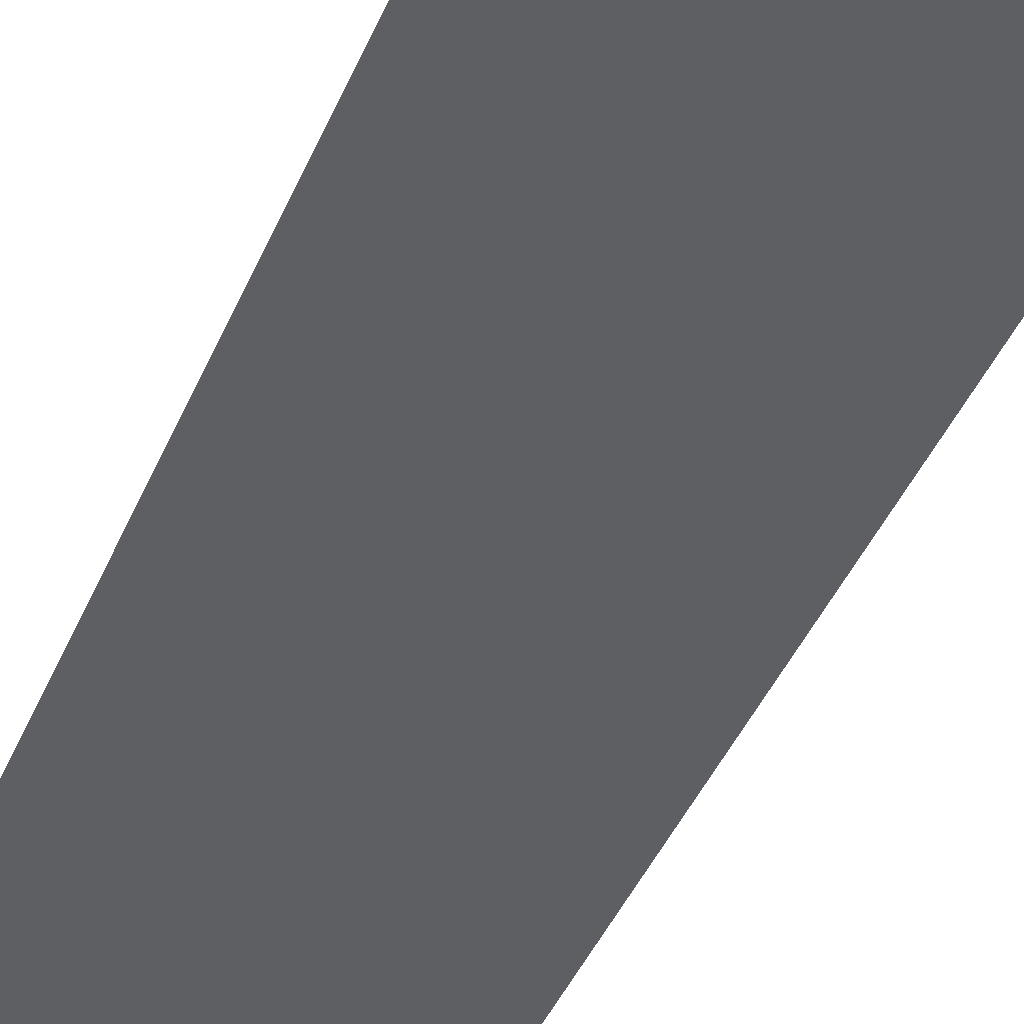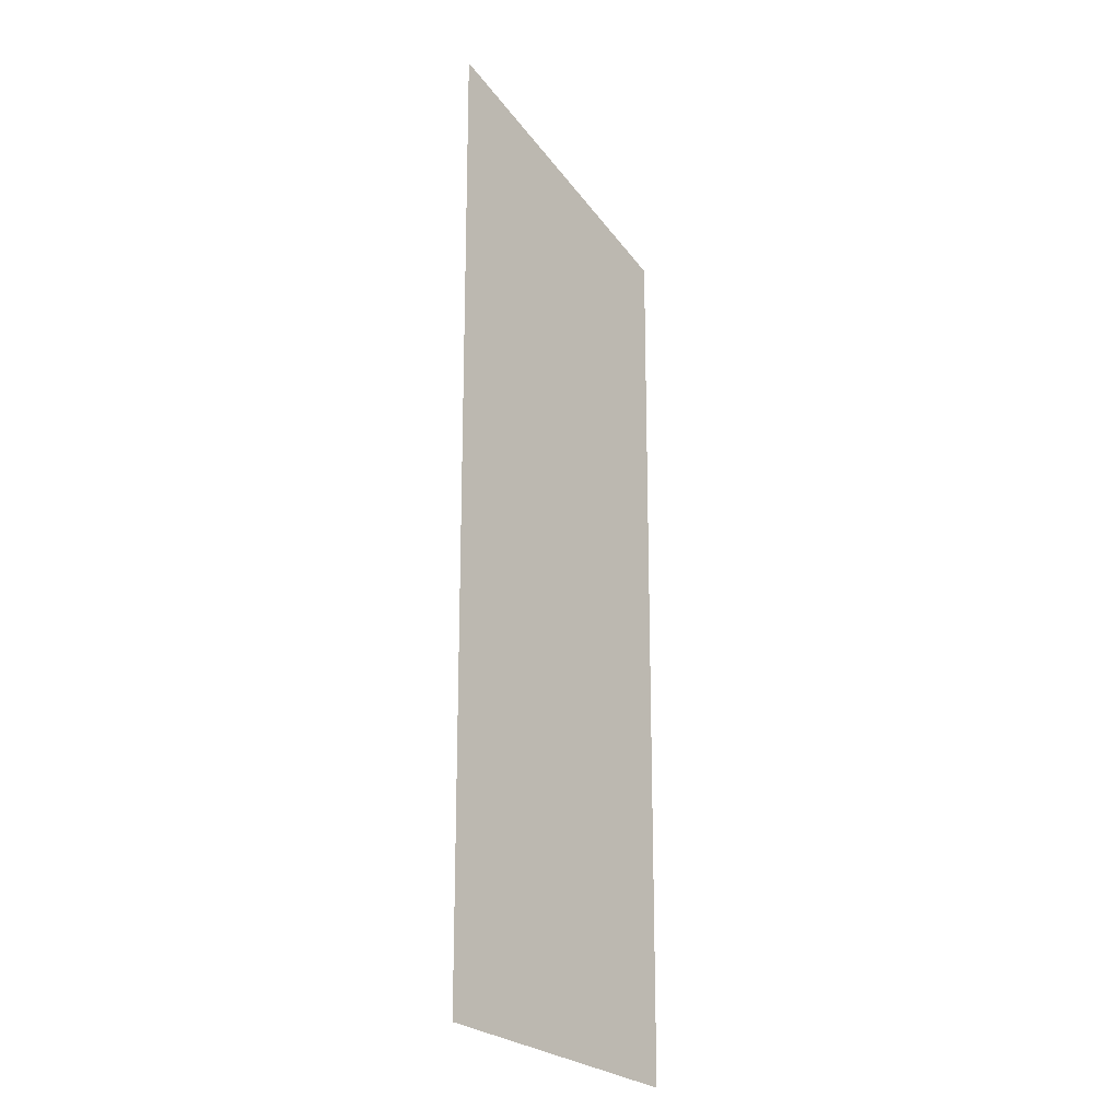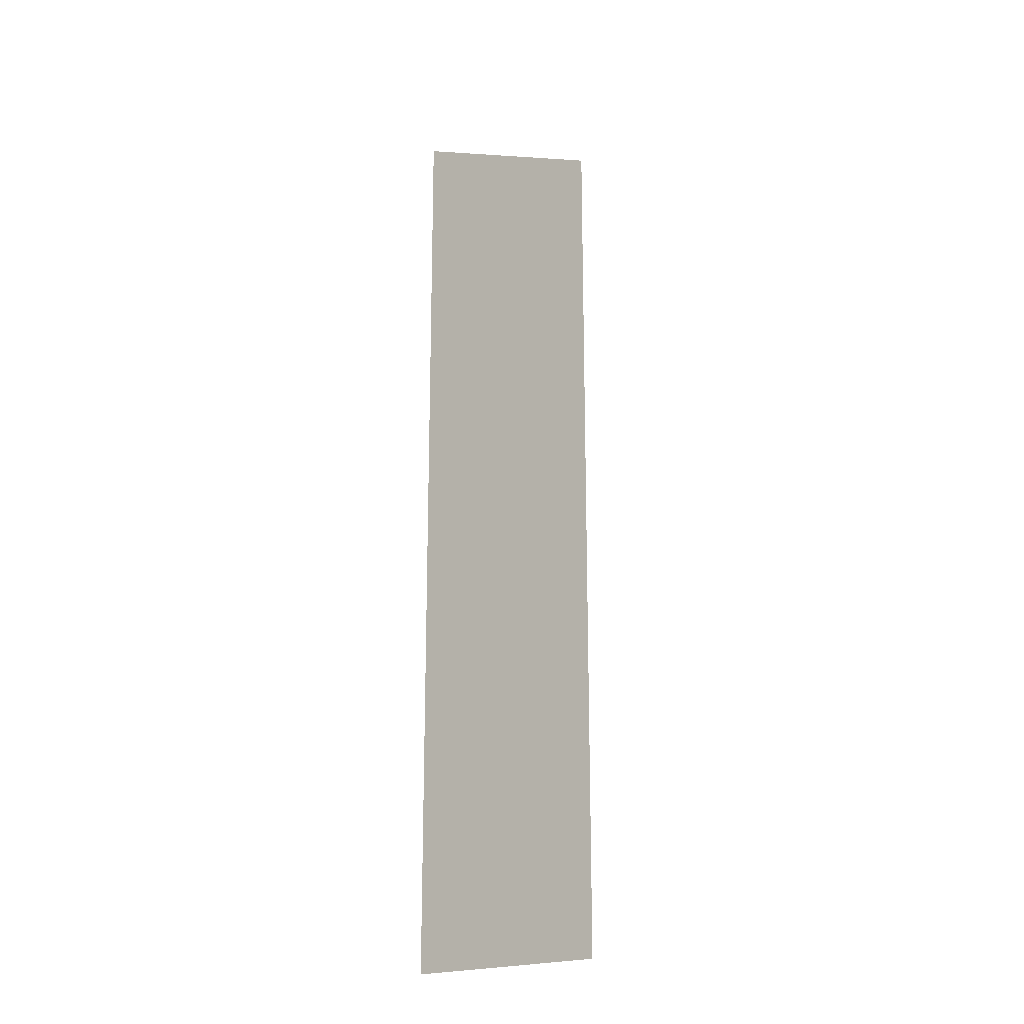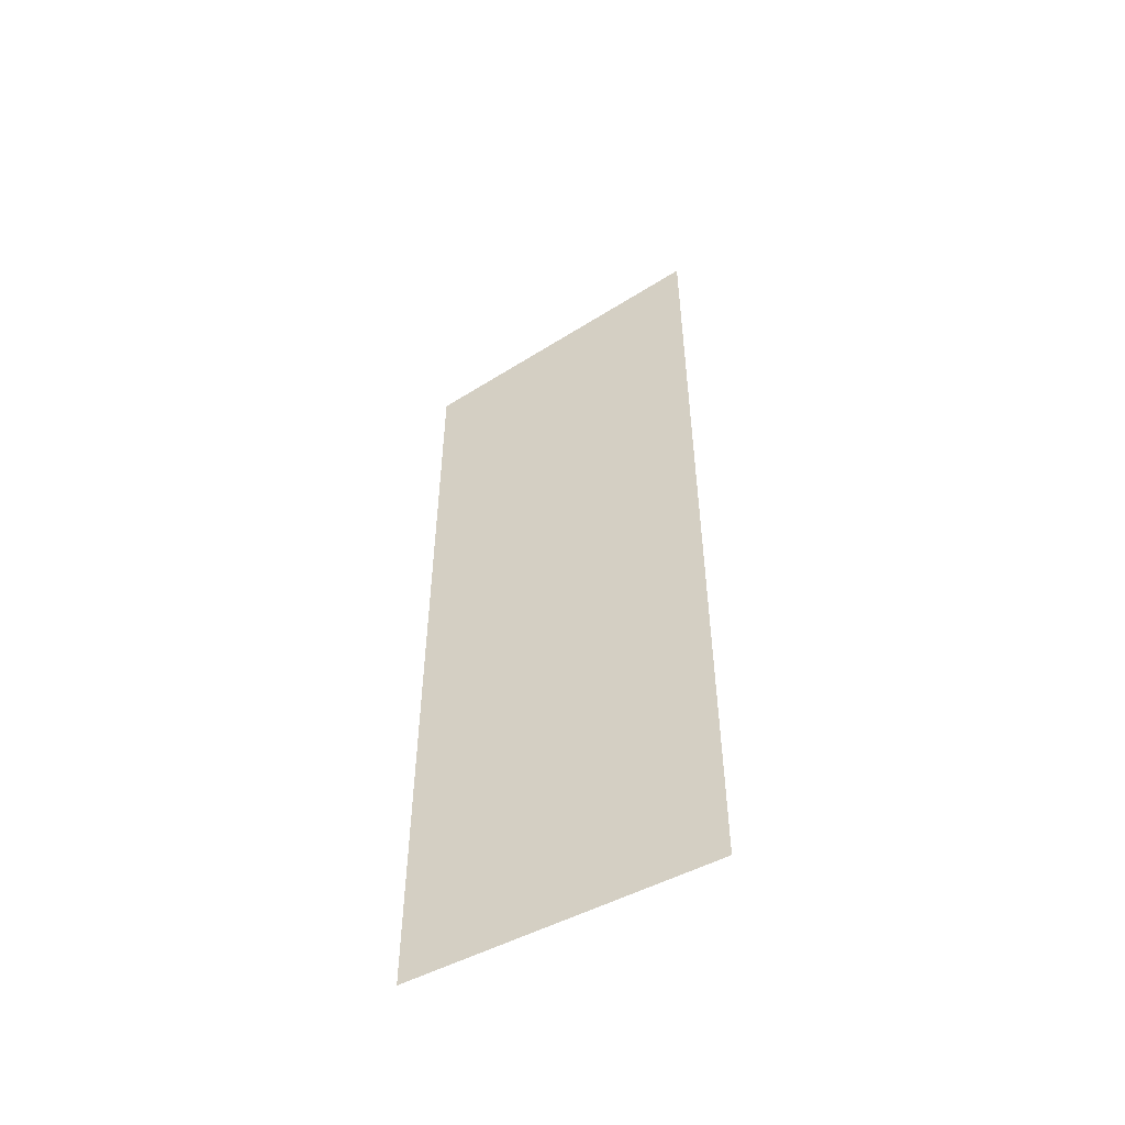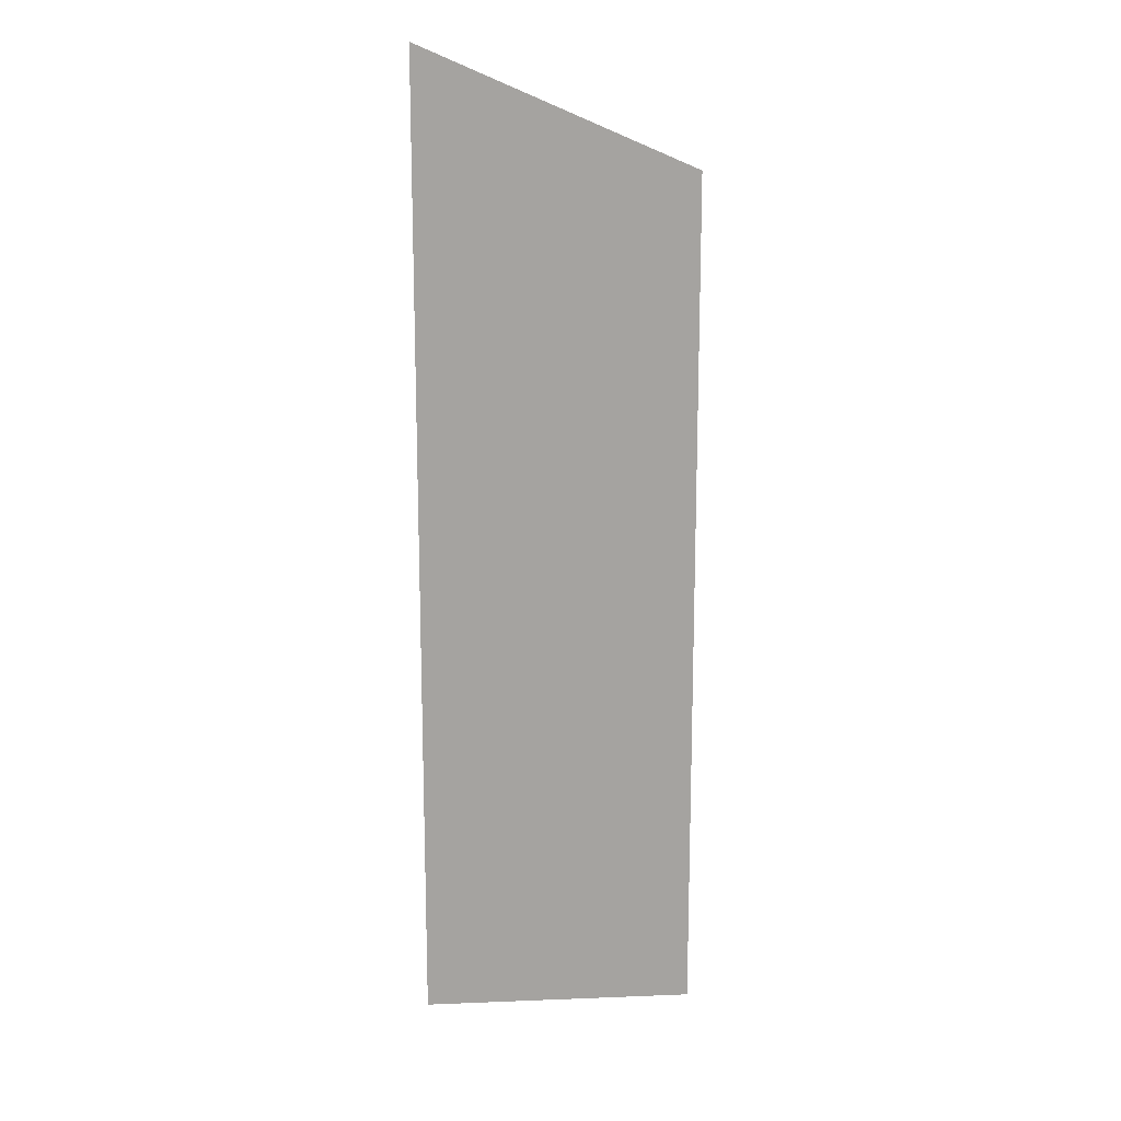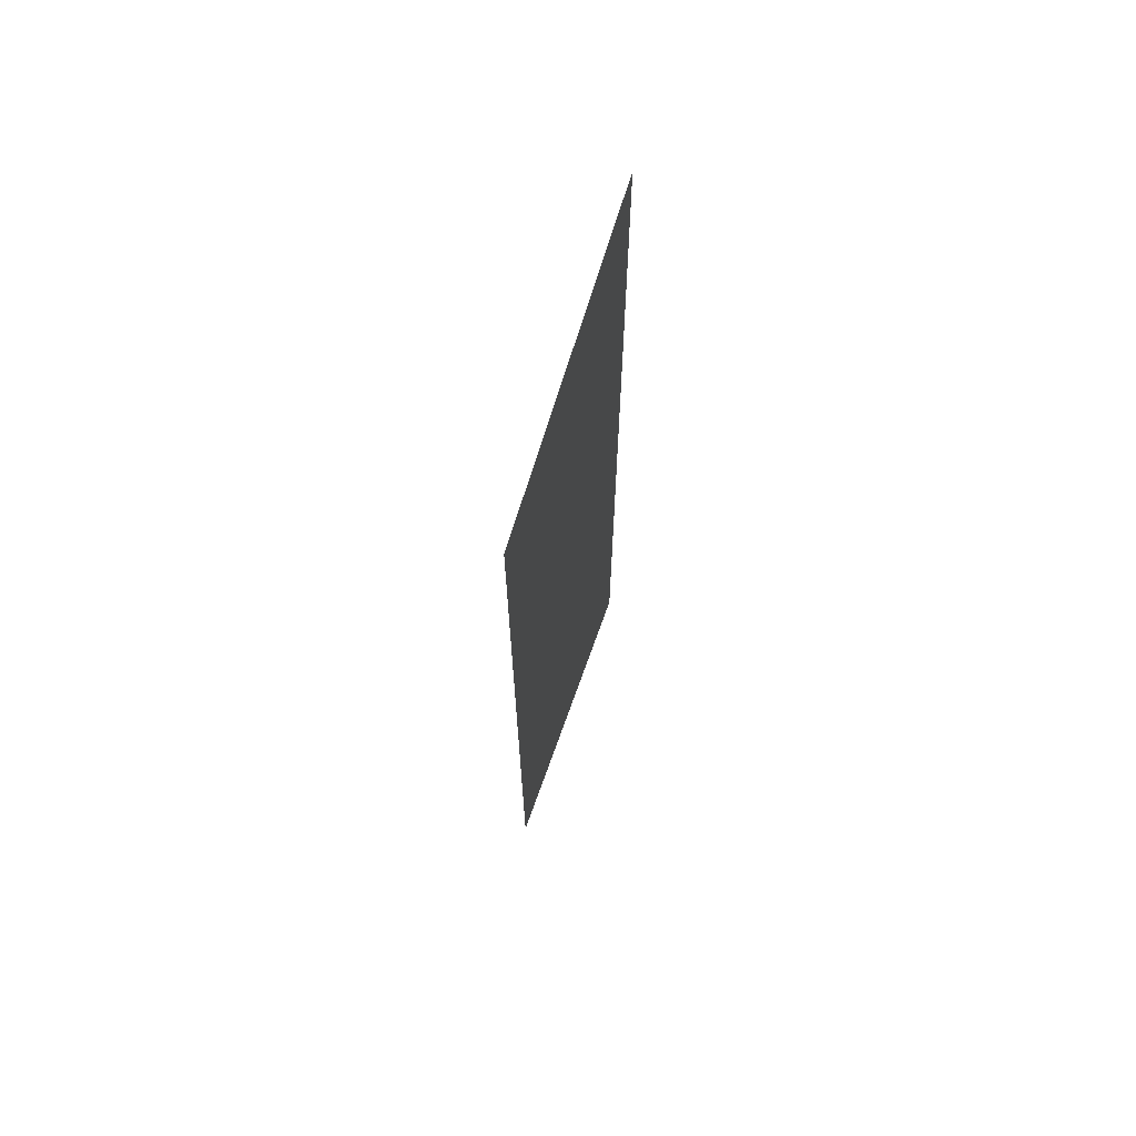
<metadata>
{"format":"obj","ext":"obj","renderer":"f3d","projection":"perspective","resolution":1024,"background":"white","views":[{"elev":-40.3,"azim":159.1,"up":"+Y"},{"elev":-19.3,"azim":130.1,"up":"+Z"},{"elev":-19.2,"azim":-53.7,"up":"+Z"},{"elev":-53.5,"azim":22.3,"up":"+Z"},{"elev":15.6,"azim":161.1,"up":"+Z"},{"elev":68.7,"azim":-69.7,"up":"+Z"}]}
</metadata>
<code>
v 0.000305 -0.0125 1.1
v -0.2932 -0.0125 0.9753
v -0.2932 -0.0125 0.861
v -0.08482 -0.0125 0.9199
v 0.000305 -0.0125 1.1
v -0.08482 -0.0125 0.9199
v -0.07031 -0.0125 0.8356
v 0.000305 -0.0125 1.1
v -0.07031 -0.0125 0.8356
v -0.0621 -0.0125 0.7878
v 0.000305 -0.0125 1.1
v -0.0621 -0.0125 0.7878
v -0.02282 -0.0125 0.5595
v 0.000305 -0.0125 1.1
v -0.02282 -0.0125 0.5595
v 0.000305 -0.0125 0.1228
v -0.07031 -0.0125 0.8356
v -0.2932 -0.0125 0.7718
v -0.2932 -0.0125 0.7214
v -0.2294 -0.0125 0.7382
v -0.07031 -0.0125 0.8356
v -0.2294 -0.0125 0.7382
v -0.0621 -0.0125 0.7878
v -0.2737 -0.0125 0.6257
v -0.2932 -0.0125 0.6207
v -0.2932 -0.0125 0.5722
v -0.1533 -0.0125 0.6092
v -0.2737 -0.0125 0.6257
v -0.1533 -0.0125 0.6092
v -0.1605 -0.0125 0.6571
v 0.000305 -0.0125 0.1228
v -0.02282 -0.0125 0.5595
v -0.2932 -0.0125 0.4854
v -0.2932 -0.0125 0.08493
v -0.07031 -0.0125 0.8356
v -0.08482 -0.0125 0.9199
v -0.2932 -0.0125 0.861
v -0.2932 -0.0125 0.7718
v -0.2737 -0.0125 0.6257
v -0.2294 -0.0125 0.7382
v -0.2932 -0.0125 0.7214
v -0.2932 -0.0125 0.6207
v -0.2737 -0.0125 0.6257
v -0.1605 -0.0125 0.6571
v -0.0621 -0.0125 0.7878
v -0.2294 -0.0125 0.7382
v -0.1533 -0.0125 0.6092
v -0.2932 -0.0125 0.5722
v -0.2932 -0.0125 0.4854
v -0.02282 -0.0125 0.5595
v -0.1533 -0.0125 0.6092
v -0.02282 -0.0125 0.5595
v -0.0621 -0.0125 0.7878
v -0.1605 -0.0125 0.6571
g mesh7322431
f 1 2 3
f 3 4 1
f 5 6 7
f 8 9 10
f 11 12 13
f 14 15 16
f 17 18 19
f 19 20 17
f 21 22 23
f 24 25 26
f 26 27 24
f 28 29 30
f 31 32 33
f 33 34 31
f 35 36 37
f 37 38 35
f 39 40 41
f 41 42 39
f 43 44 45
f 45 46 43
f 47 48 49
f 49 50 47
f 51 52 53
f 53 54 51

</code>
